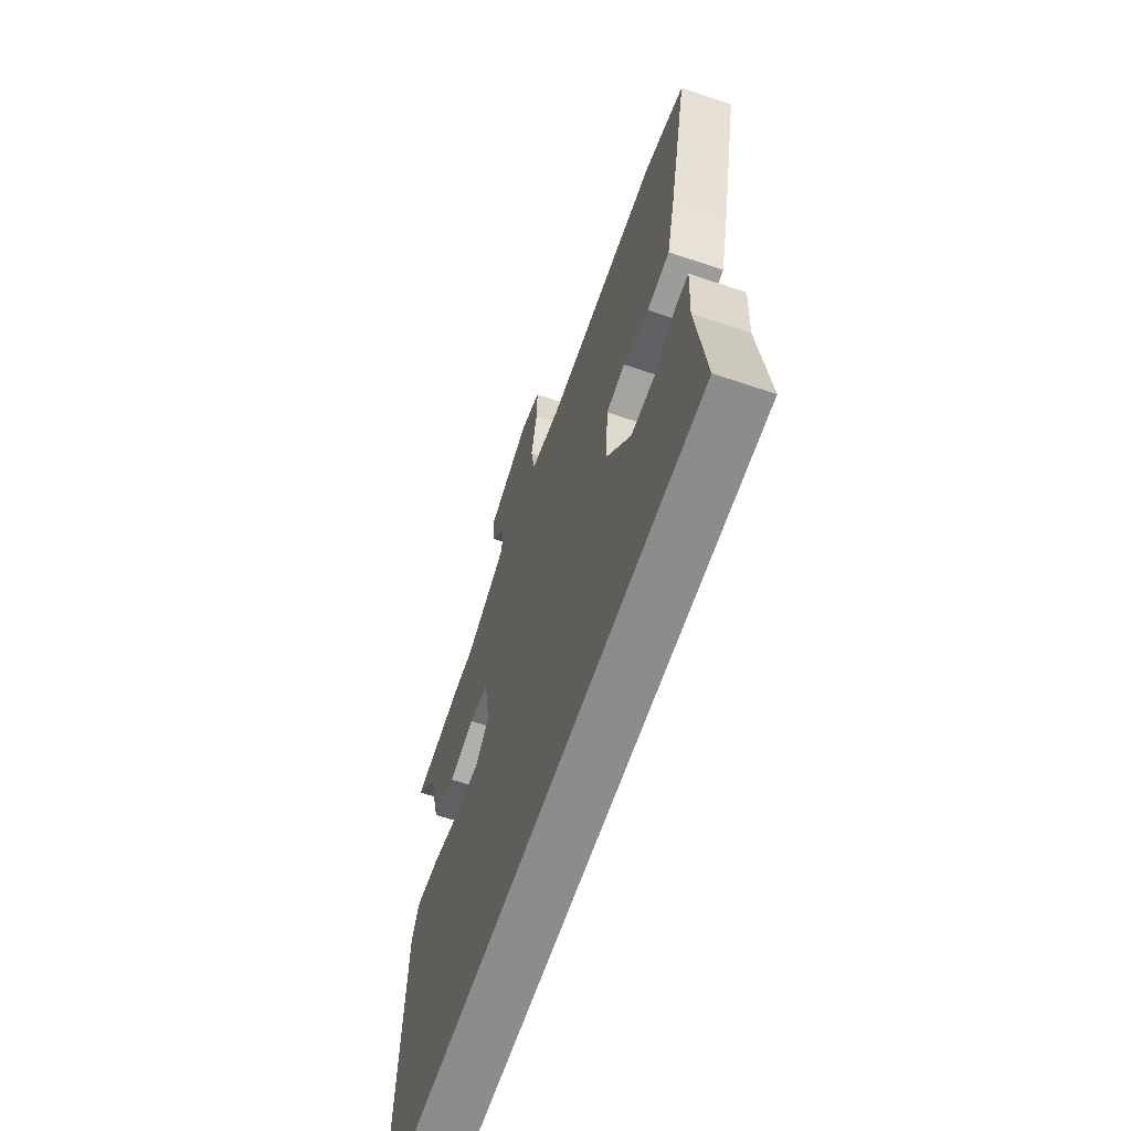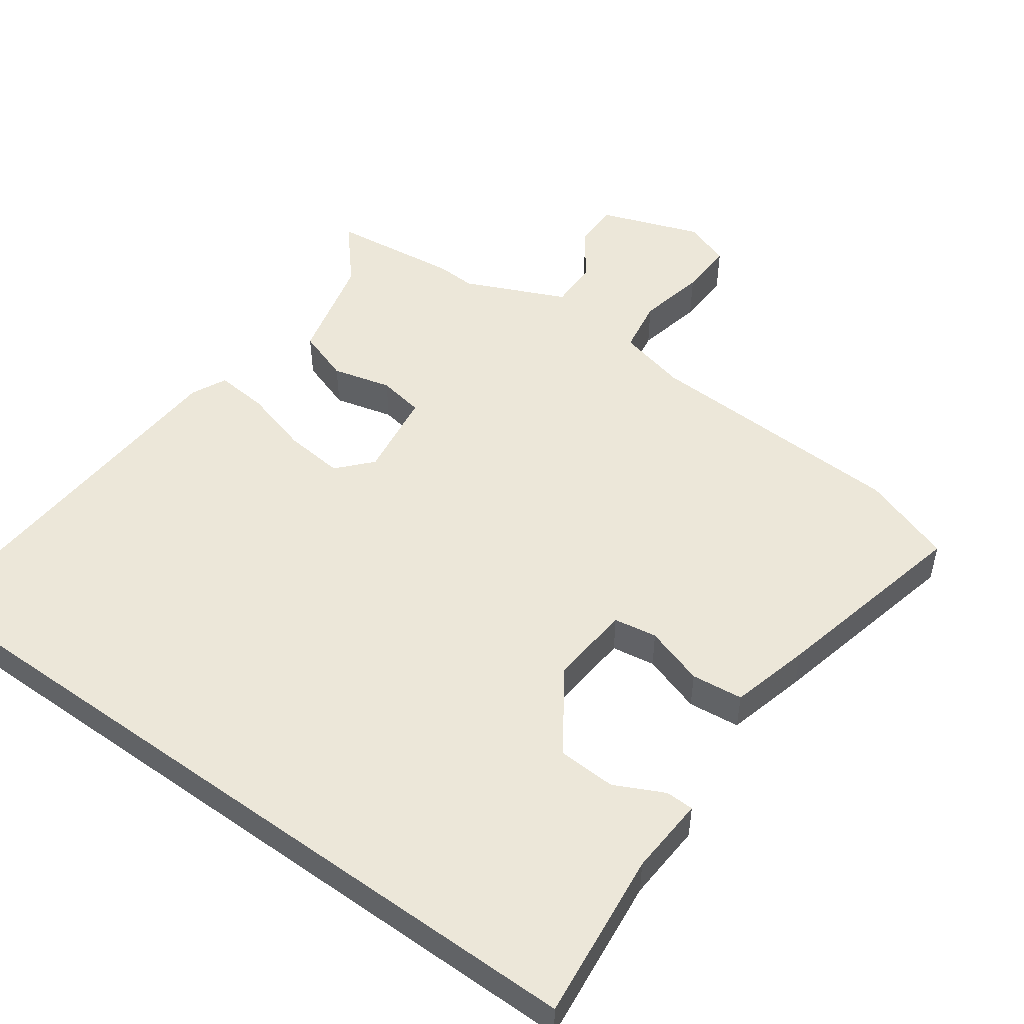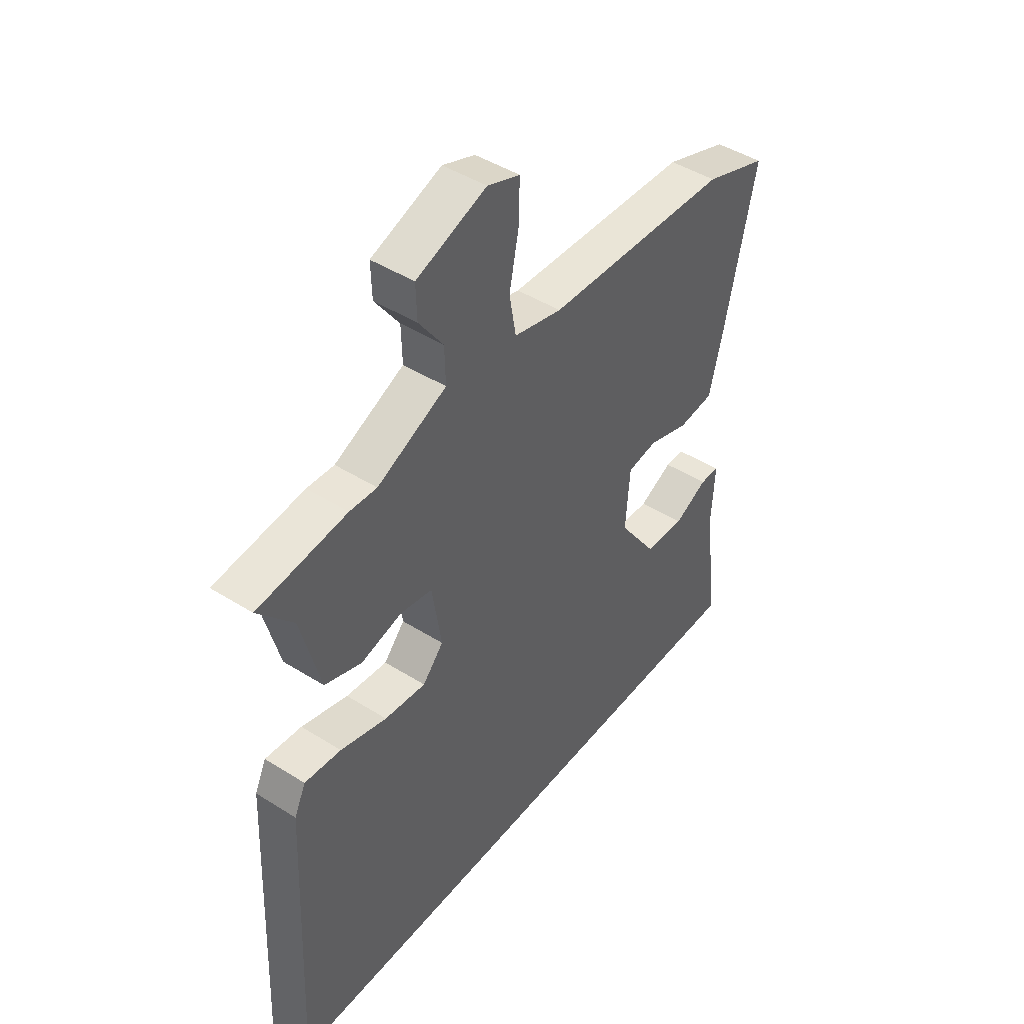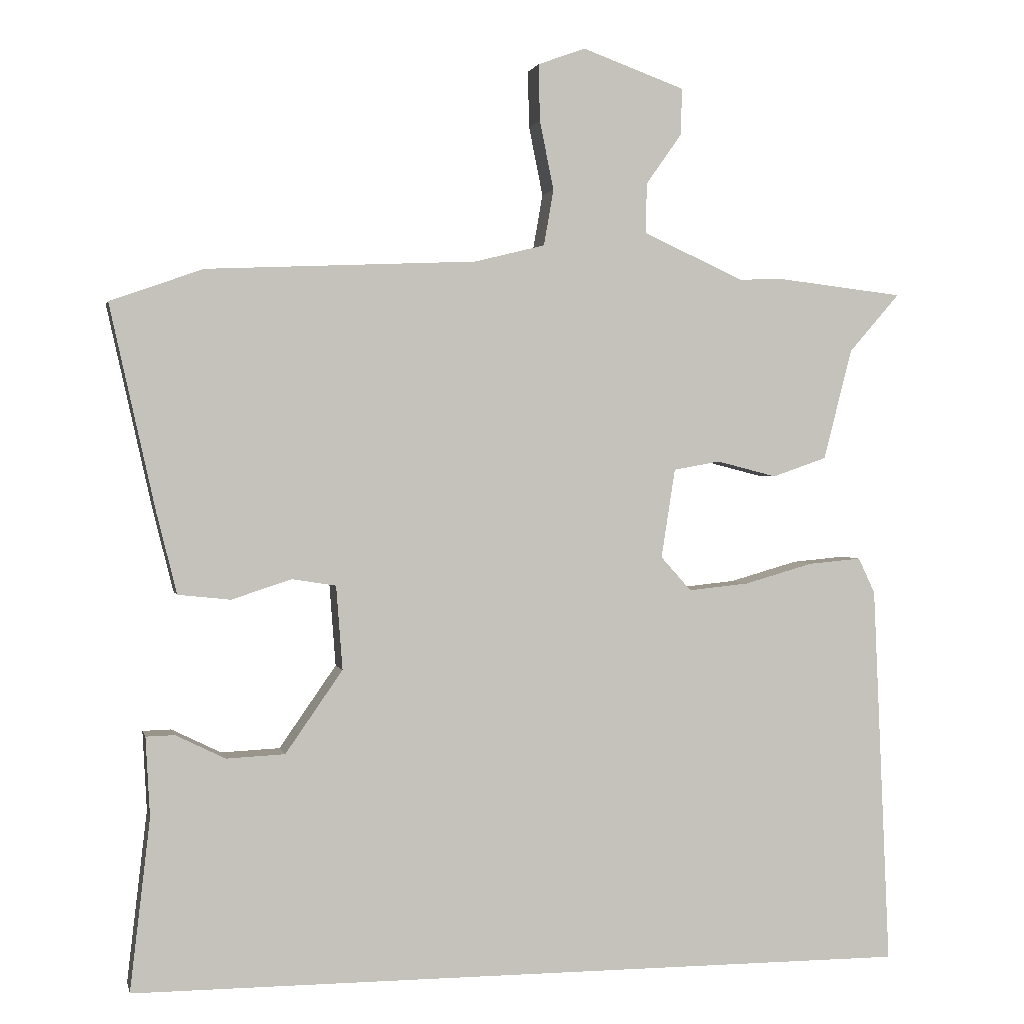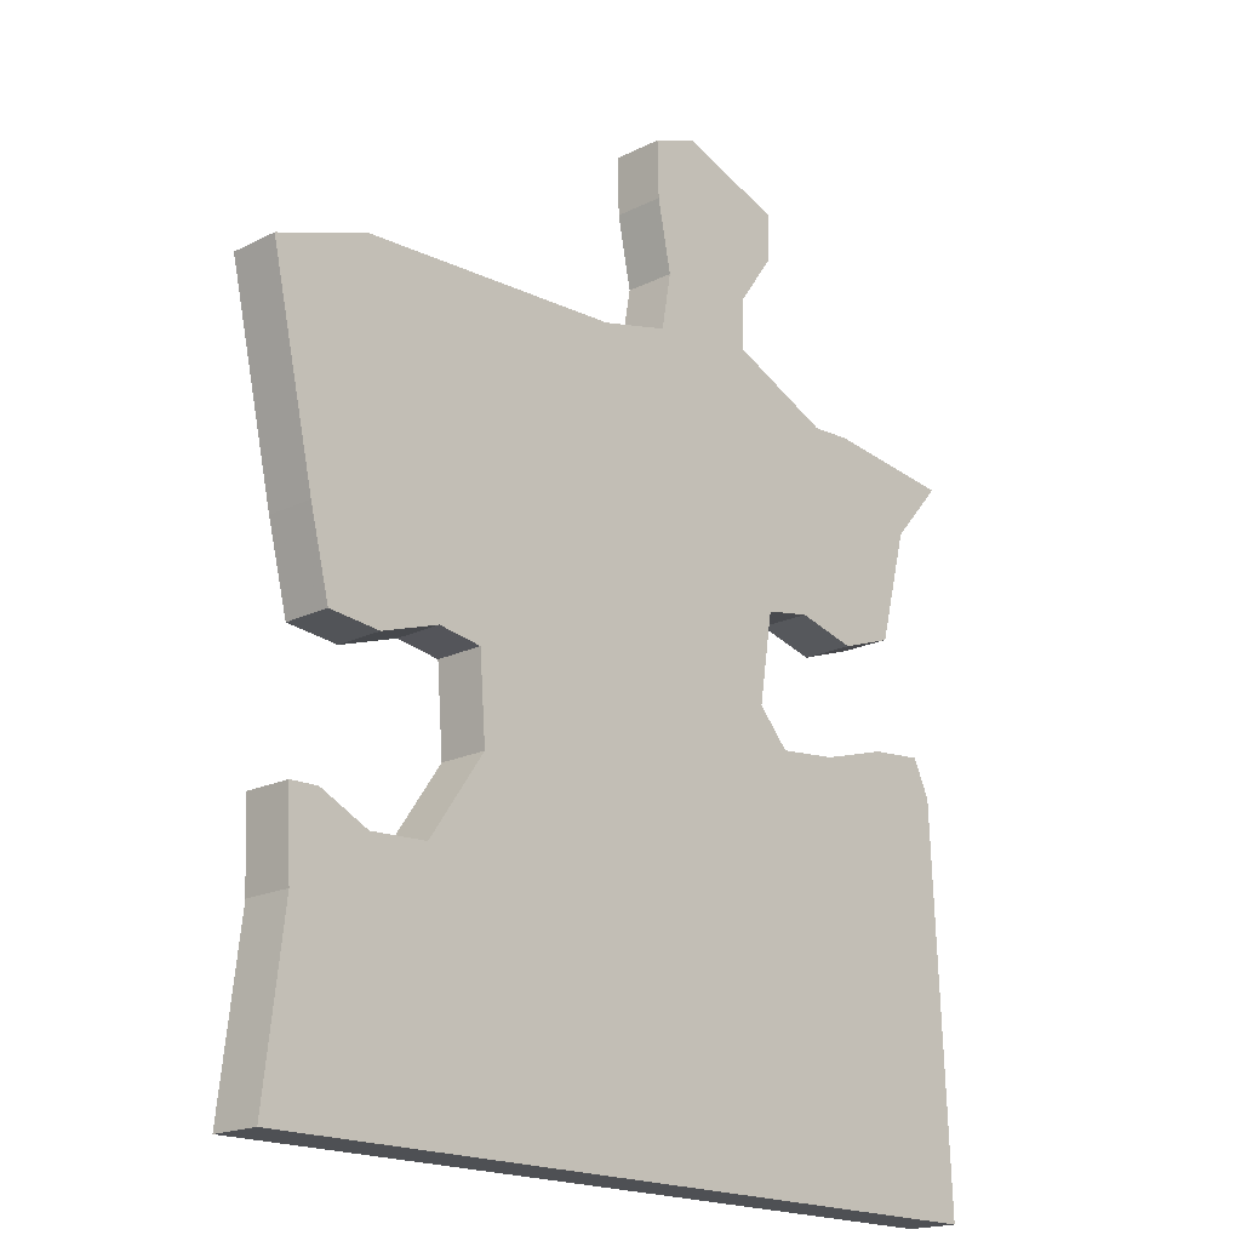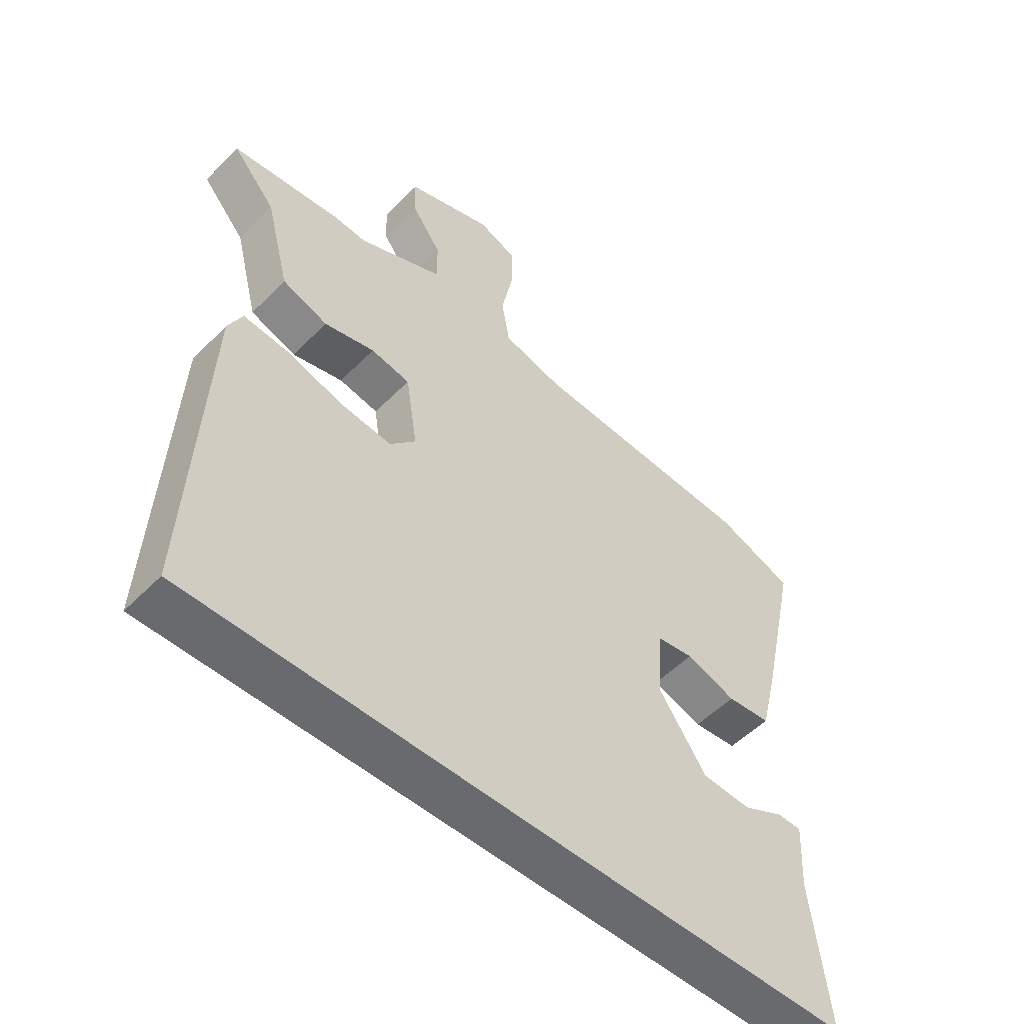
<metadata>
{"format":"obj","ext":"obj","renderer":"f3d","projection":"perspective","resolution":1024,"background":"white","views":[{"elev":-64.2,"azim":-108.8,"up":"+Z"},{"elev":49.9,"azim":-144.0,"up":"+Y"},{"elev":45.3,"azim":126.1,"up":"+Z"},{"elev":1.4,"azim":-12.4,"up":"+Z"},{"elev":-18.6,"azim":-46.3,"up":"+Z"},{"elev":-53.0,"azim":137.0,"up":"+Z"}]}
</metadata>
<code>
v 0.382 0.07 0.514
v 0.569 0.07 0.492
v 0.496 0.07 0.408
v 0.455 0.07 0.249
v 0.377 0.07 0.222
v 0.291 0.07 0.244
v 0.224 0.07 0.232
v 0.204 0.07 0.104
v 0.248 0.07 0.055
v 0.335 0.07 0.064
v 0.433 0.07 0.092
v 0.51 0.07 0.099
v 0.534 0.07 0.048
v 0.559 0.07 -0.5
v -0.568 0.07 -0.5
v -0.539 0.07 -0.254
v -0.545 0.07 -0.14
v -0.504 0.07 -0.139
v -0.433 0.07 -0.174
v -0.349 0.07 -0.17
v -0.267 0.07 -0.052
v -0.276 0.07 0.068
v -0.339 0.07 0.078
v -0.425 0.07 0.05
v -0.5 0.07 0.058
v -0.529 0.07 0.174
v -0.594 0.07 0.467
v -0.461 0.07 0.514
v -0.074 0.07 0.531
v 0.027 0.07 0.556
v 0.041 0.07 0.636
v 0.021 0.07 0.735
v 0.019 0.07 0.816
v 0.087 0.07 0.841
v 0.234 0.07 0.788
v 0.232 0.07 0.721
v 0.181 0.07 0.649
v 0.179 0.07 0.577
v 0.325 0.07 0.511
v 0.382 0 0.514
v 0.569 0 0.492
v 0.496 0 0.408
v 0.455 0 0.249
v 0.377 0 0.222
v 0.291 0 0.244
v 0.224 0 0.232
v 0.204 0 0.104
v 0.248 0 0.055
v 0.335 0 0.064
v 0.433 0 0.092
v 0.51 0 0.099
v 0.534 0 0.048
v 0.559 0 -0.5
v -0.568 0 -0.5
v -0.539 0 -0.254
v -0.545 0 -0.14
v -0.504 0 -0.139
v -0.433 0 -0.174
v -0.349 0 -0.17
v -0.267 0 -0.052
v -0.276 0 0.068
v -0.339 0 0.078
v -0.425 0 0.05
v -0.5 0 0.058
v -0.529 0 0.174
v -0.594 0 0.467
v -0.461 0 0.514
v -0.074 0 0.531
v 0.027 0 0.556
v 0.041 0 0.636
v 0.021 0 0.735
v 0.019 0 0.816
v 0.087 0 0.841
v 0.234 0 0.788
v 0.232 0 0.721
v 0.181 0 0.649
v 0.179 0 0.577
v 0.325 0 0.511
f 35 36 37
f 34 35 37
f 33 34 37
f 32 33 37
f 31 32 37
f 30 31 37 38
f 29 30 38 39
f 28 29 39
f 27 28 39
f 26 27 39
f 25 26 39
f 24 25 39
f 23 24 39
f 16 17 18 19
f 16 19 20
f 15 16 20
f 14 15 20
f 13 14 20
f 12 13 20
f 11 12 20
f 10 11 20
f 9 10 20 21
f 3 4 5 6
f 3 6 7
f 2 3 7
f 1 2 7
f 39 1 7
f 23 39 7
f 22 23 7
f 8 9 21 22
f 7 8 22
f 76 75 74
f 76 74 73
f 76 73 72
f 76 72 71
f 76 71 70
f 77 76 70 69
f 78 77 69 68
f 78 68 67
f 78 67 66
f 78 66 65
f 78 65 64
f 78 64 63
f 78 63 62
f 58 57 56 55
f 59 58 55
f 59 55 54
f 59 54 53
f 59 53 52
f 59 52 51
f 59 51 50
f 59 50 49
f 60 59 49 48
f 45 44 43 42
f 46 45 42
f 46 42 41
f 46 41 40
f 46 40 78
f 46 78 62
f 46 62 61
f 61 60 48 47
f 61 47 46
f 1 40 41 2
f 2 41 42 3
f 3 42 43 4
f 4 43 44 5
f 5 44 45 6
f 6 45 46 7
f 7 46 47 8
f 8 47 48 9
f 9 48 49 10
f 10 49 50 11
f 11 50 51 12
f 12 51 52 13
f 13 52 53 14
f 14 53 54 15
f 15 54 55 16
f 16 55 56 17
f 17 56 57 18
f 18 57 58 19
f 19 58 59 20
f 20 59 60 21
f 21 60 61 22
f 22 61 62 23
f 23 62 63 24
f 24 63 64 25
f 25 64 65 26
f 26 65 66 27
f 27 66 67 28
f 28 67 68 29
f 29 68 69 30
f 30 69 70 31
f 31 70 71 32
f 32 71 72 33
f 33 72 73 34
f 34 73 74 35
f 35 74 75 36
f 36 75 76 37
f 37 76 77 38
f 38 77 78 39
f 39 78 40 1

</code>
